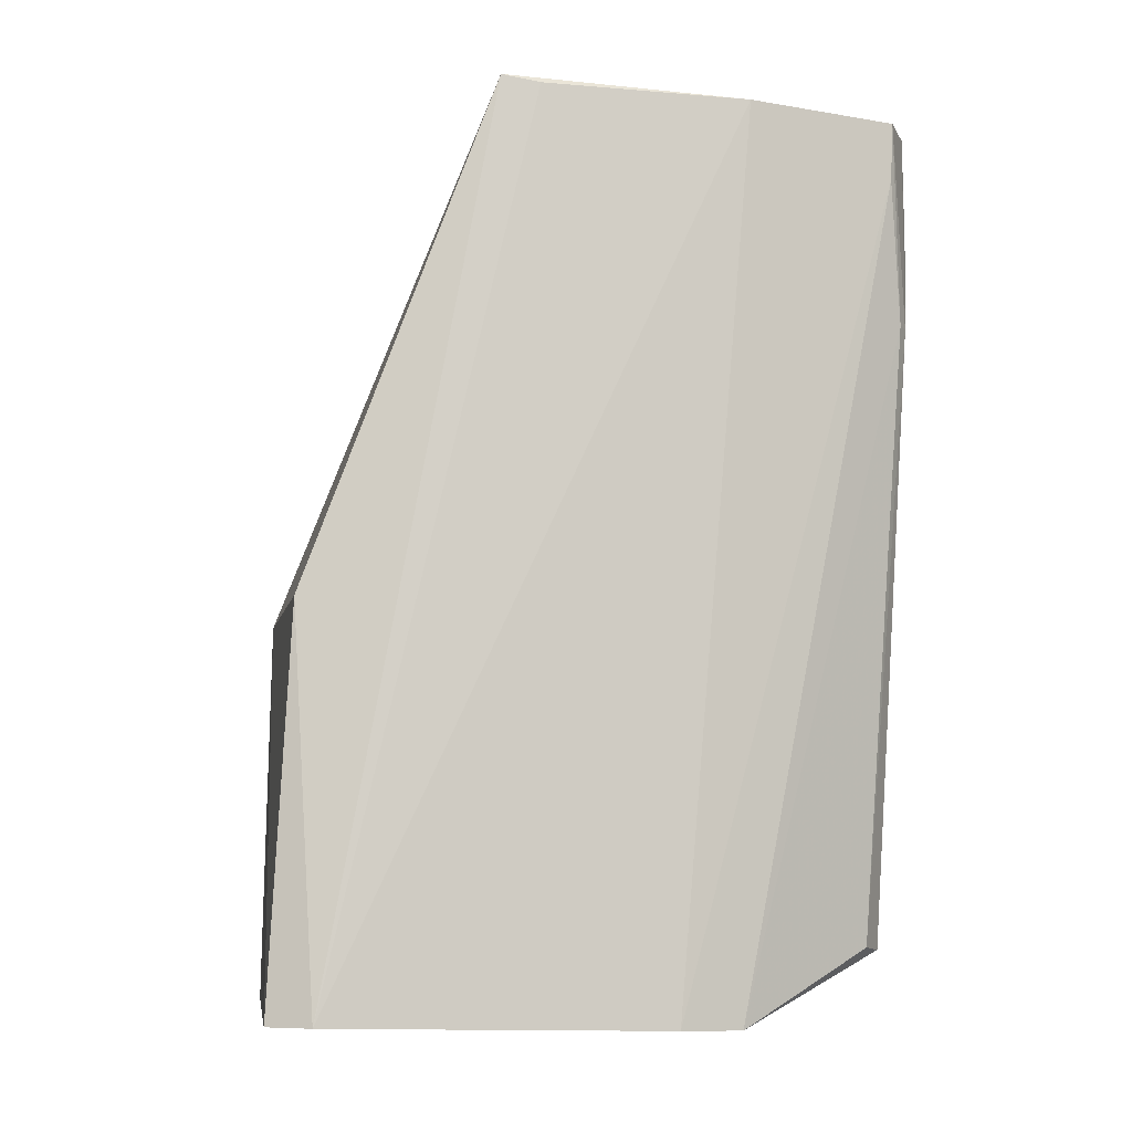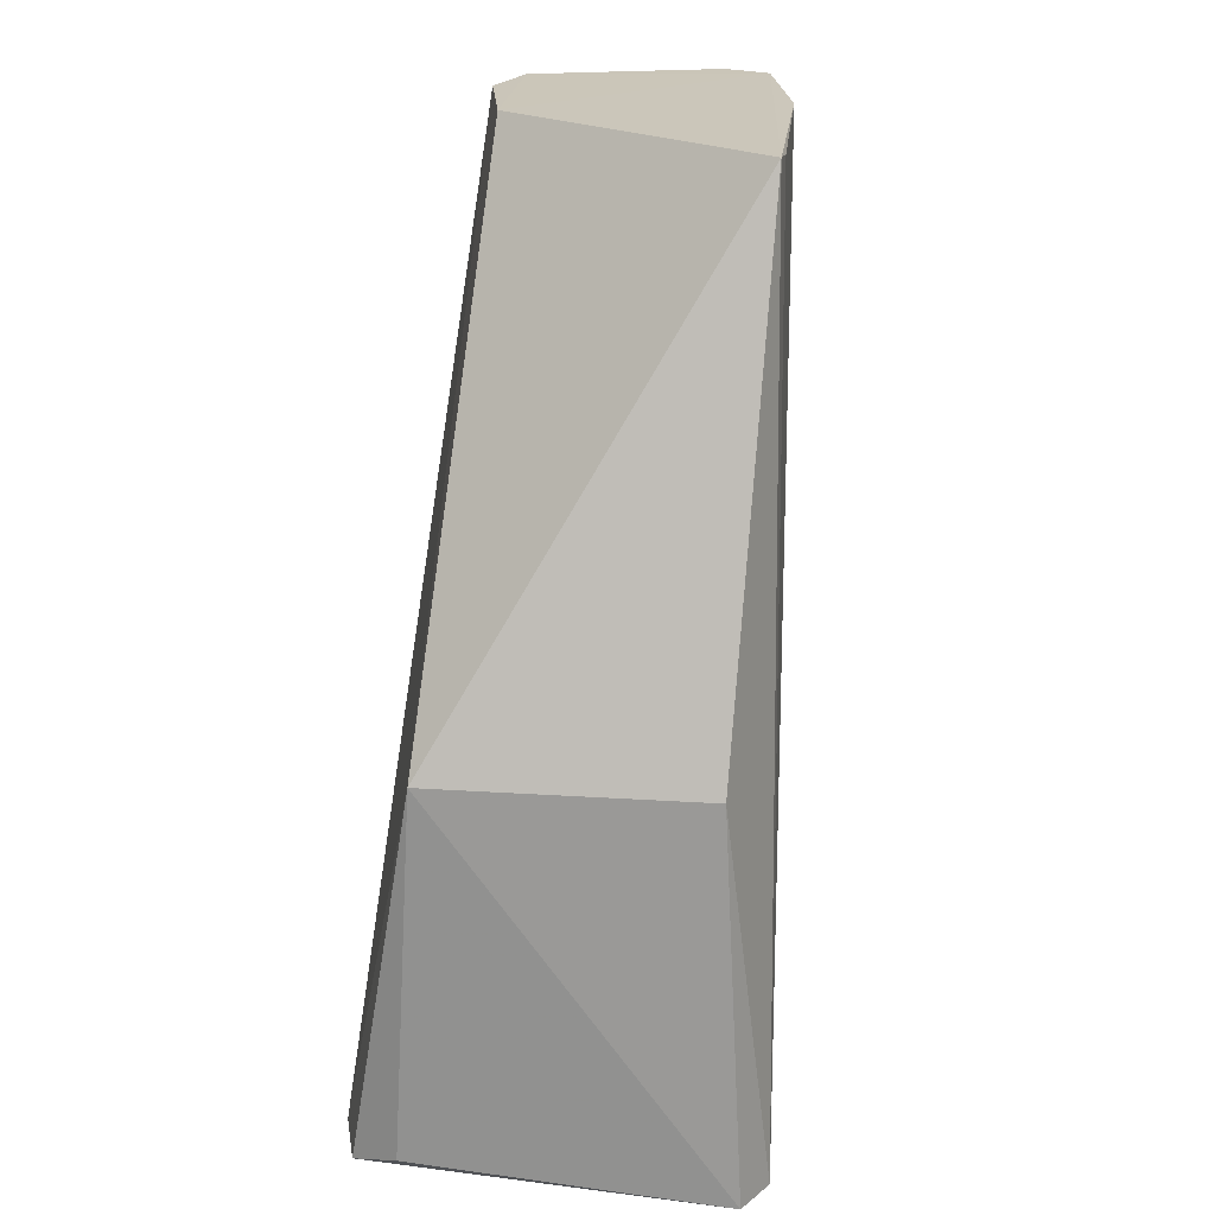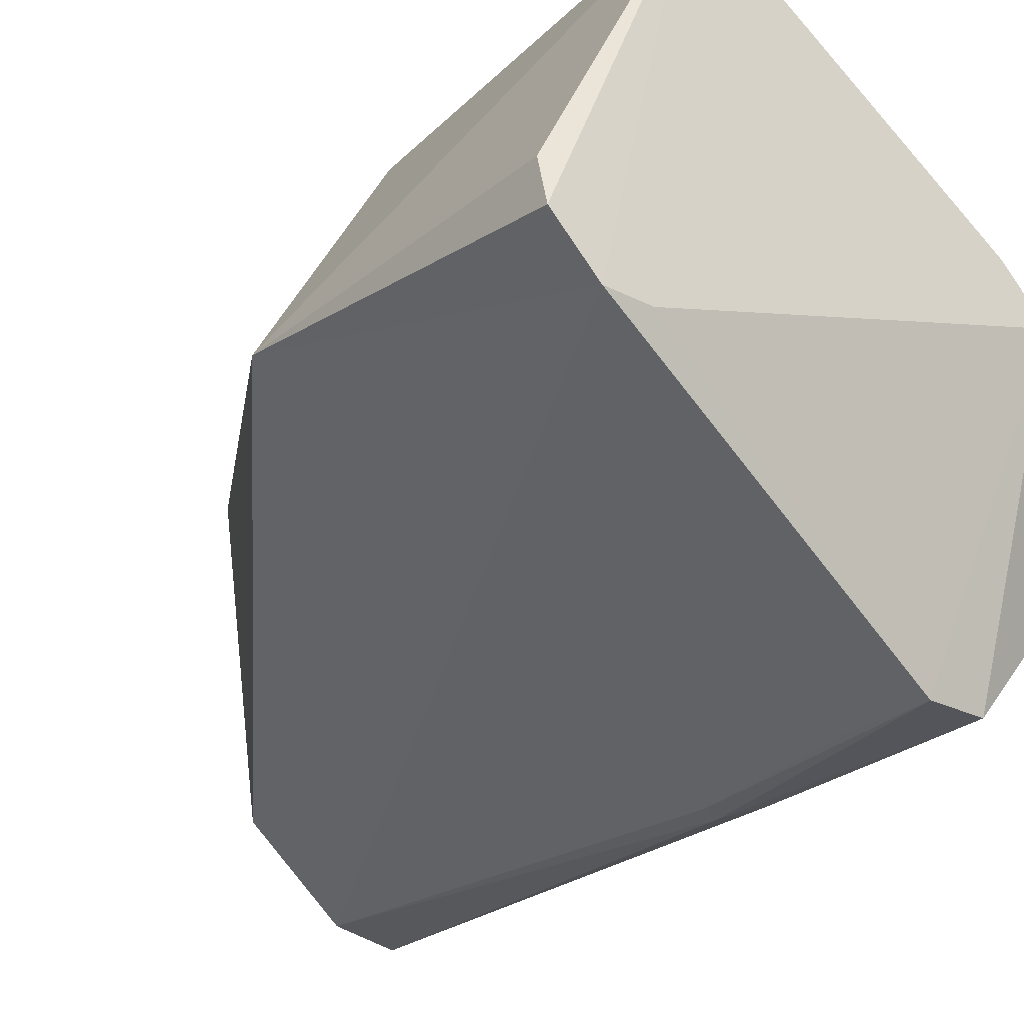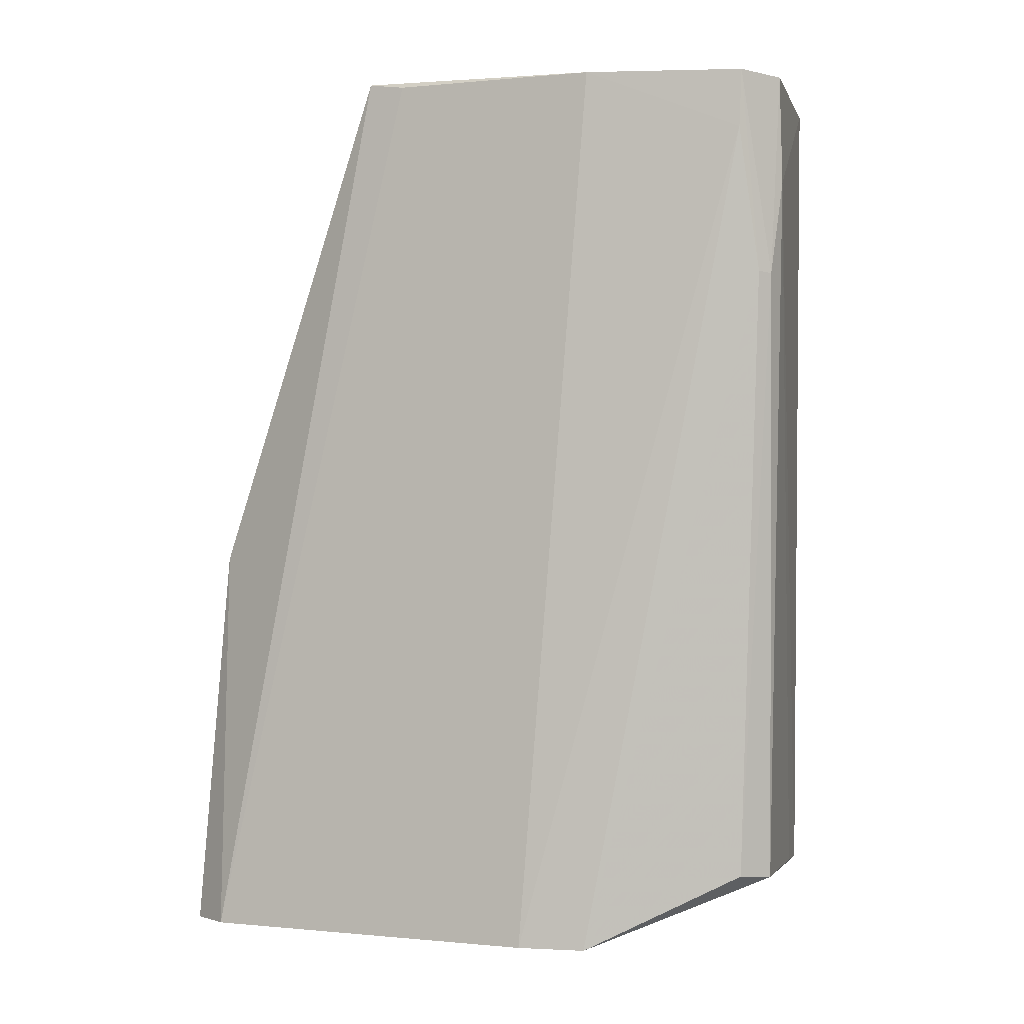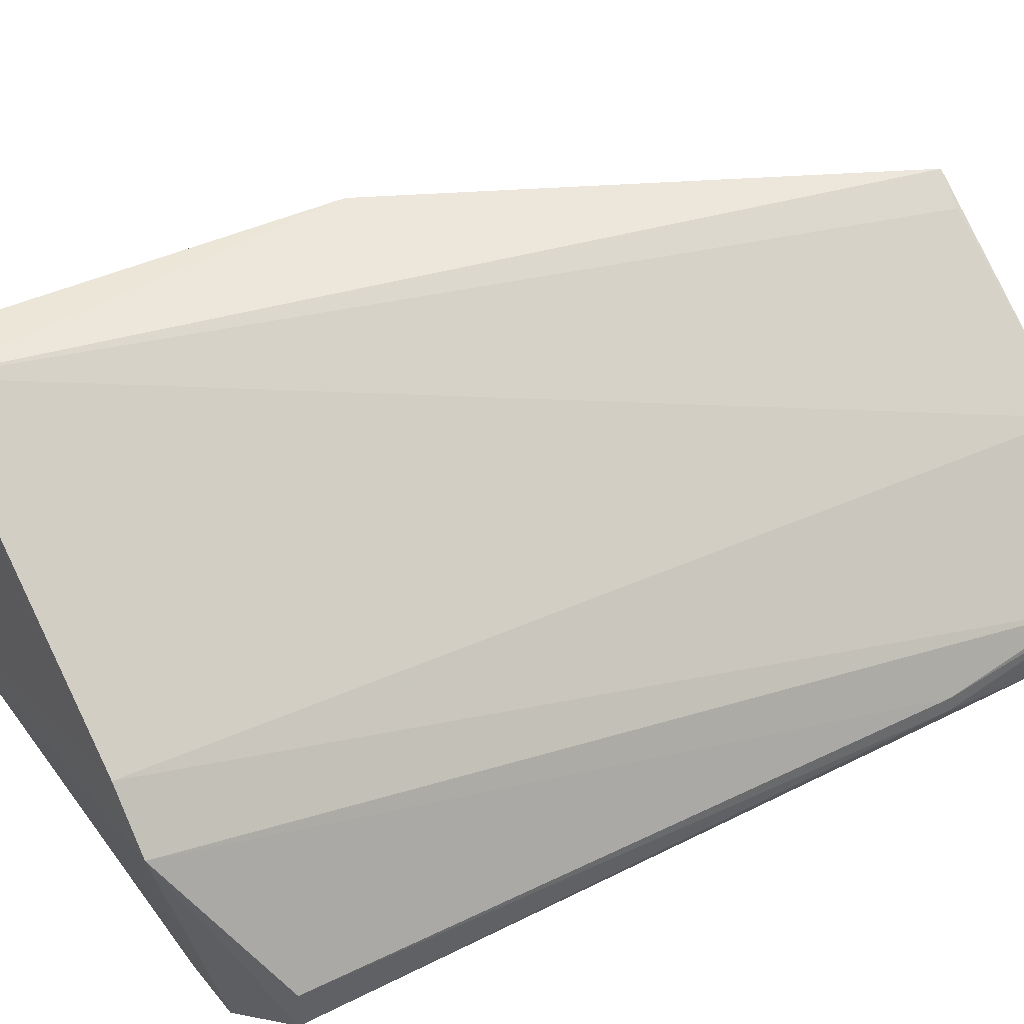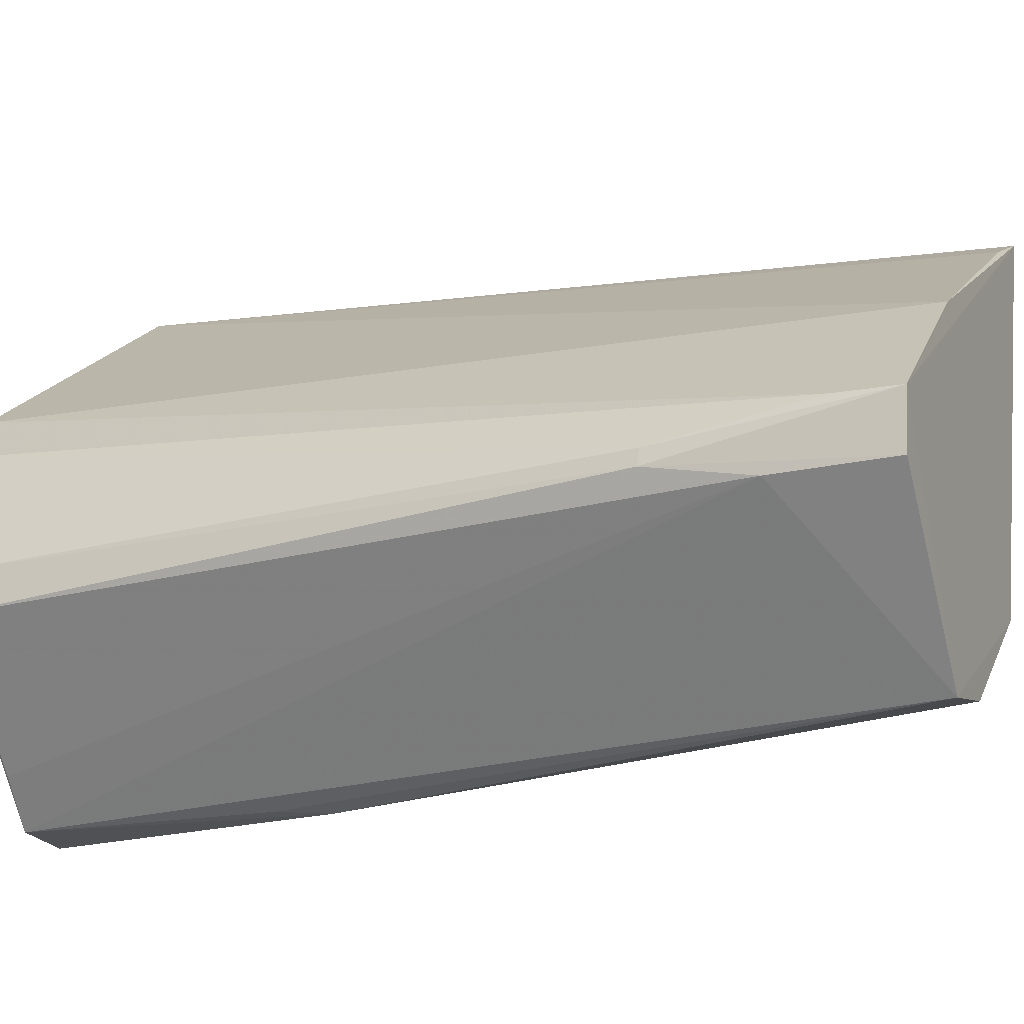
<metadata>
{"format":"obj","ext":"obj","renderer":"f3d","projection":"perspective","resolution":1024,"background":"white","views":[{"elev":-7.7,"azim":-161.6,"up":"+Z"},{"elev":23.2,"azim":126.3,"up":"+Z"},{"elev":-27.2,"azim":140.9,"up":"+Y"},{"elev":-1.5,"azim":-125.9,"up":"+Z"},{"elev":48.1,"azim":-122.2,"up":"+Y"},{"elev":-16.6,"azim":-67.5,"up":"+Y"}]}
</metadata>
<code>
v -0.05445 0.01536 0.1515
v -0.03221 0.003538 0.1149
v -0.04114 0.02284 0.08672
v -0.06861 0.005678 0.08609
v -0.0694 -0.01562 0.1503
v -0.03426 -0.004626 0.08637
v -0.04457 0.02284 0.08668
v -0.04182 0.02066 0.1151
v -0.05738 -0.008652 0.1508
v -0.07865 -0.001145 0.1506
v -0.03112 0.002463 0.08765
v -0.06518 0.009112 0.08617
v -0.06576 -0.01819 0.09096
v -0.06458 -0.01483 0.1504
v -0.03083 -0.001194 0.08649
v -0.03769 -0.00463 0.08631
v -0.07849 -0.001058 0.1464
v -0.06998 0.00638 0.1509
v -0.07866 -0.005126 0.1427
v -0.06119 -0.01846 0.09066
v -0.05695 0.0141 0.1511
v -0.07861 -0.004923 0.1504
v -0.0788 -0.003851 0.1359
v -0.06352 -0.018 0.1113
v -0.07866 -0.002772 0.136
v -0.0754 -0.006692 0.09127
v -0.06155 -0.01811 0.09751
v -0.06477 -0.01831 0.1115
v -0.06834 -0.01521 0.09118
v -0.07518 -0.003949 0.0915
v -0.0659 -0.01815 0.1082
f 8 1 2
f 8 2 3
f 8 7 1
f 8 3 7
f 9 2 1
f 10 9 1
f 10 5 9
f 11 3 2
f 12 7 3
f 14 6 2
f 14 2 9
f 14 9 5
f 15 6 3
f 15 3 11
f 15 11 2
f 15 2 6
f 16 4 12
f 16 12 3
f 16 3 6
f 17 12 4
f 18 10 1
f 18 7 12
f 18 17 10
f 18 12 17
f 19 13 5
f 20 16 6
f 20 13 4
f 20 4 16
f 21 18 1
f 21 1 7
f 21 7 18
f 22 19 5
f 22 5 10
f 23 22 10
f 23 19 22
f 24 6 14
f 25 23 10
f 25 10 17
f 25 17 4
f 26 4 13
f 26 19 23
f 27 24 20
f 27 20 6
f 27 6 24
f 28 24 14
f 28 14 5
f 28 13 20
f 28 20 24
f 29 26 13
f 29 13 19
f 29 19 26
f 30 25 4
f 30 4 26
f 30 26 23
f 30 23 25
f 31 28 5
f 31 5 13
f 31 13 28

</code>
